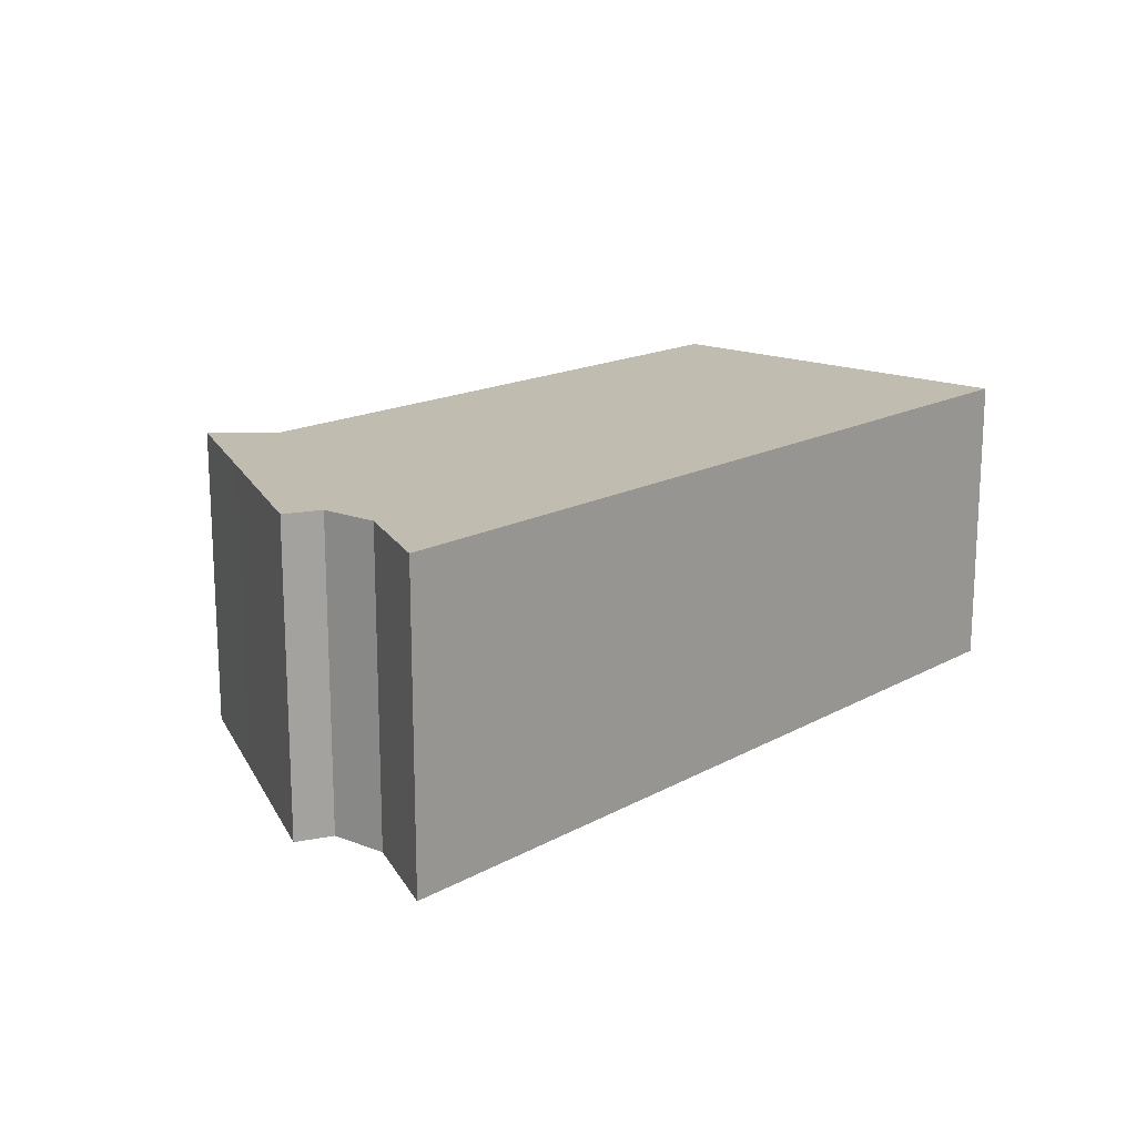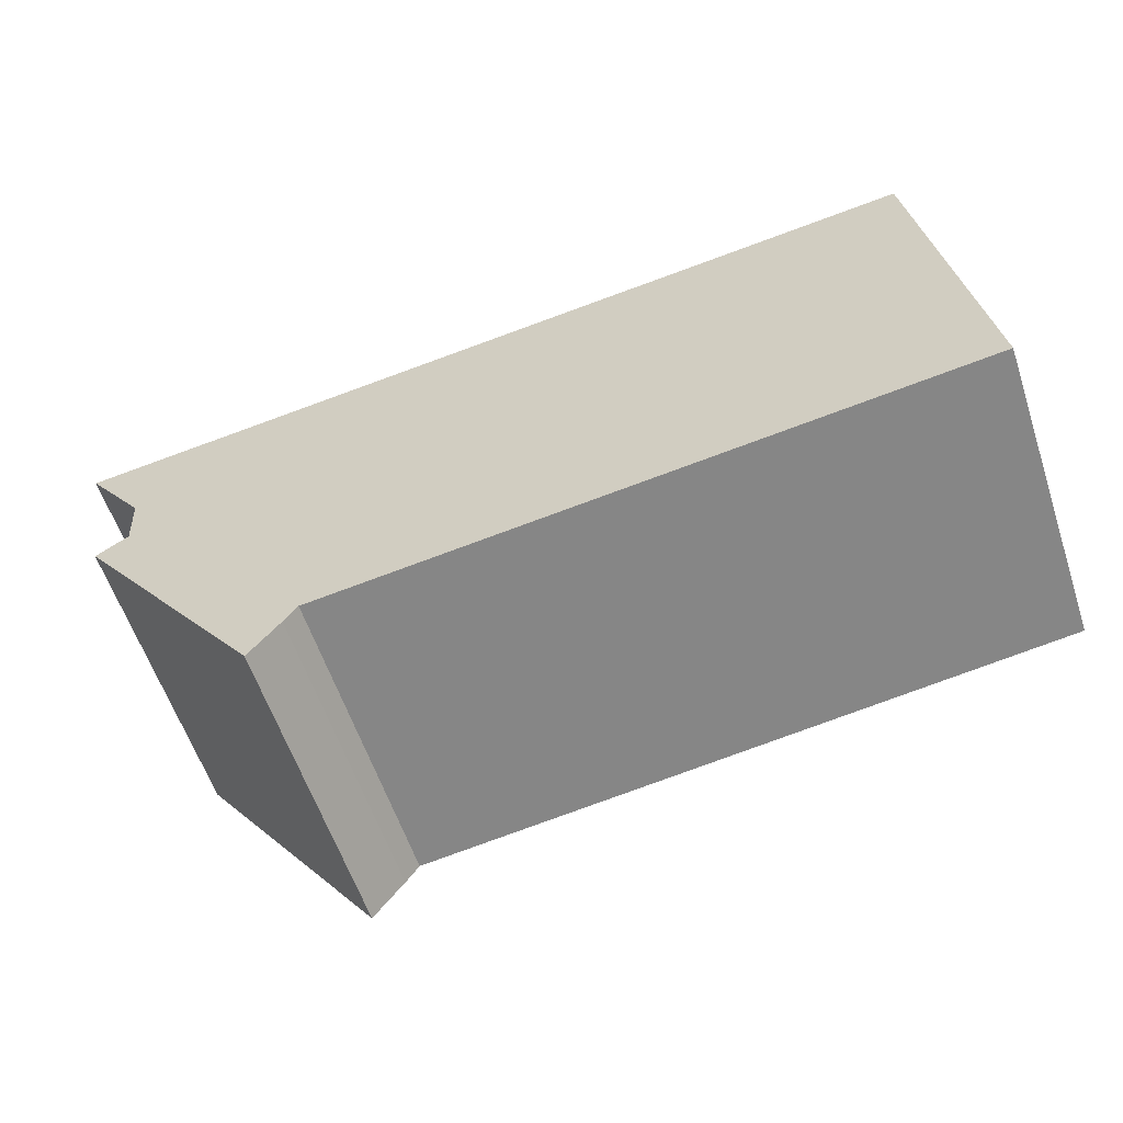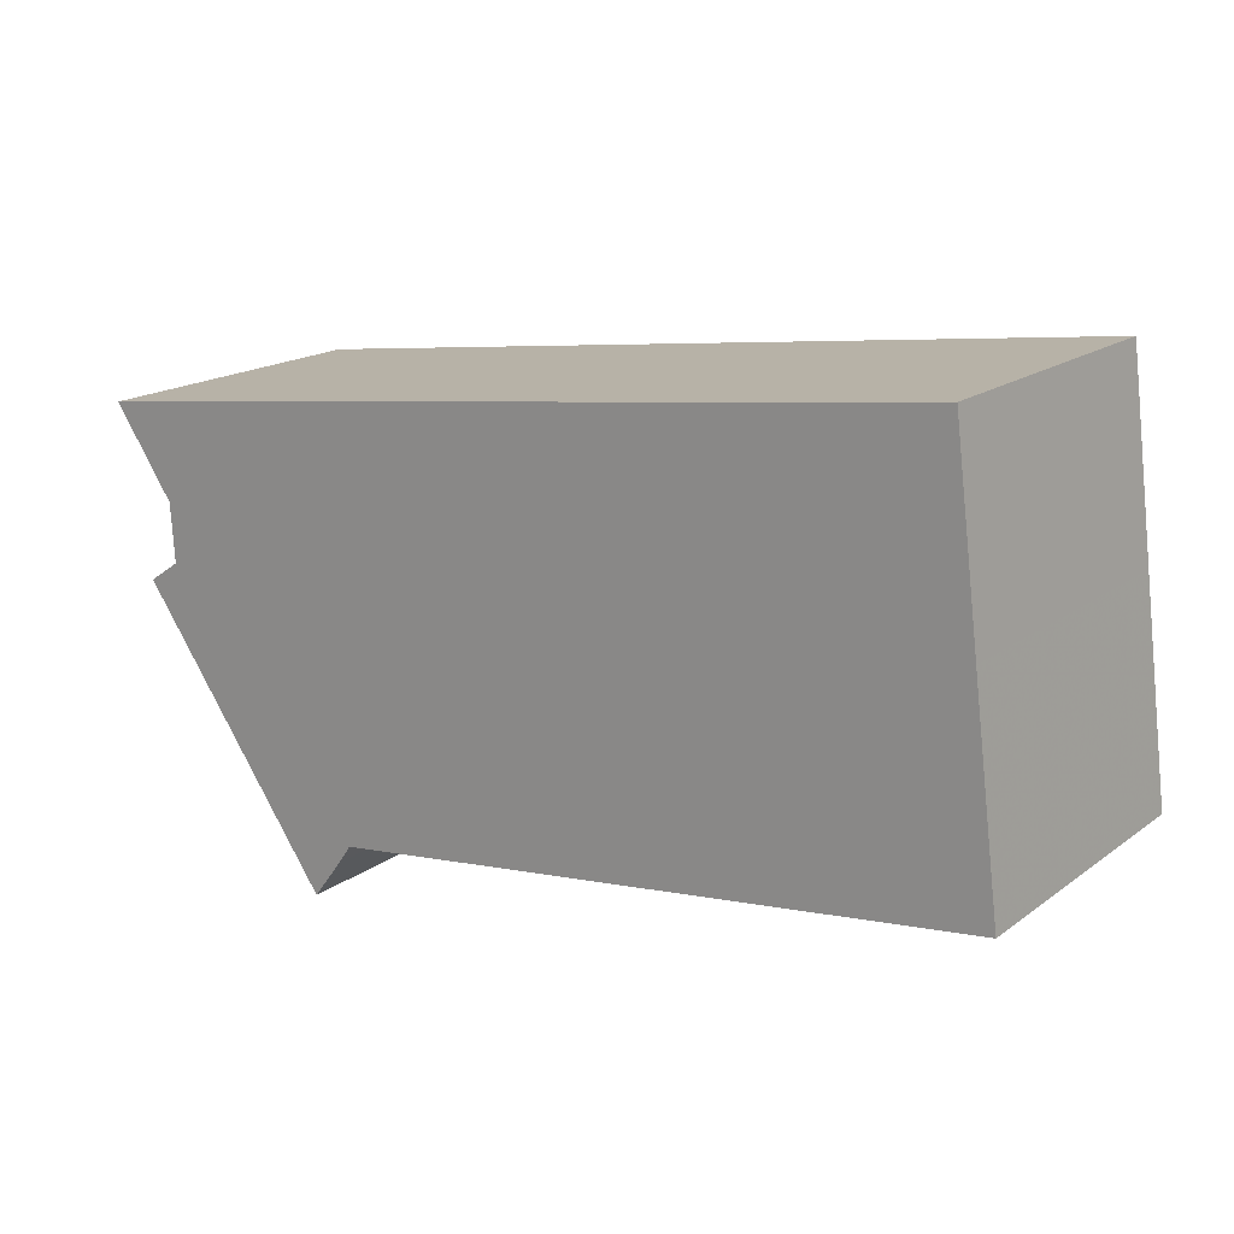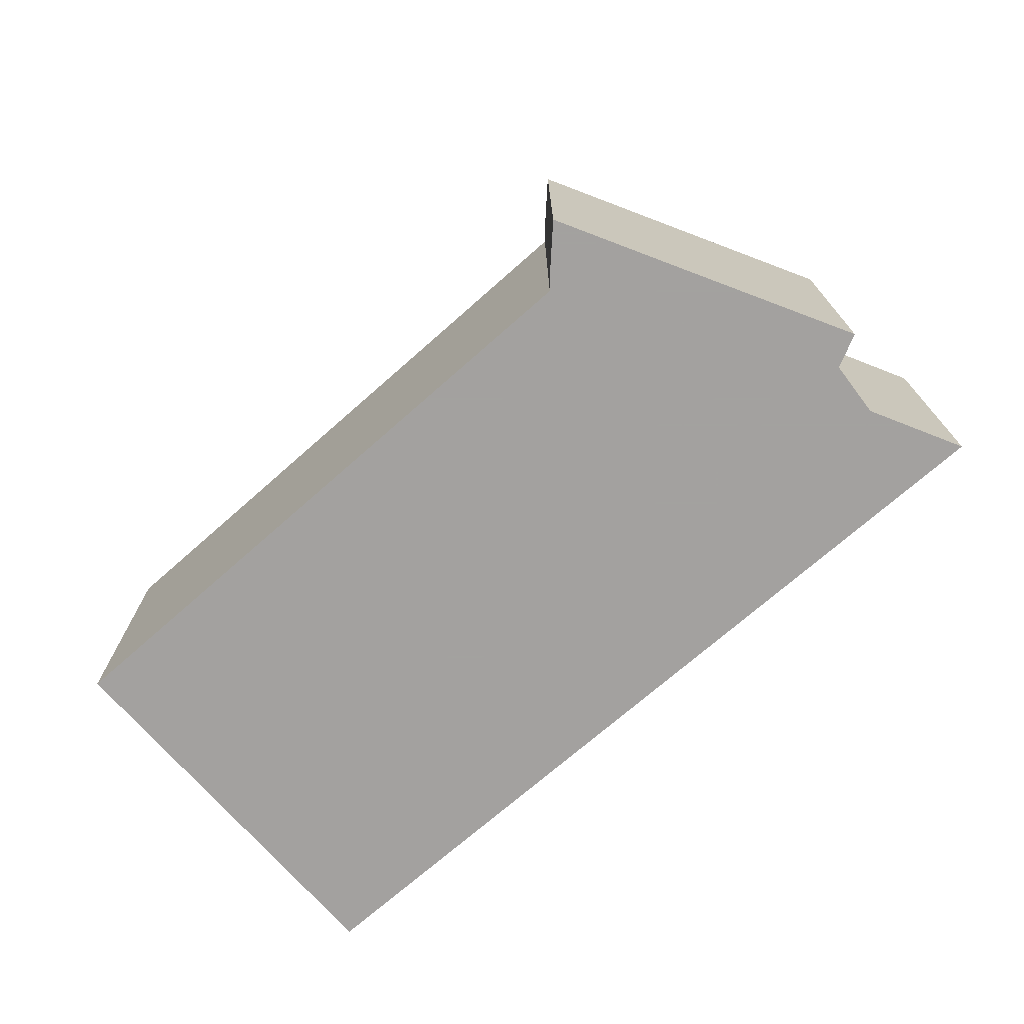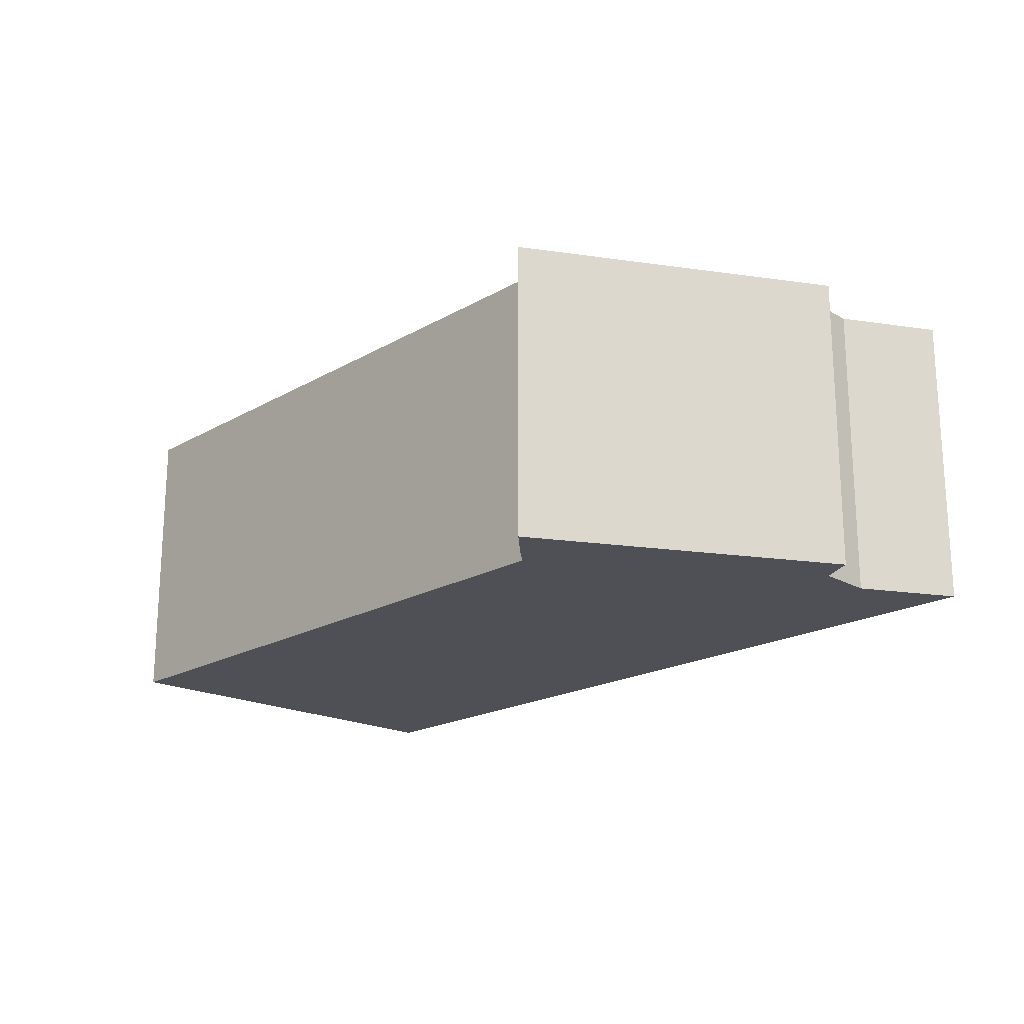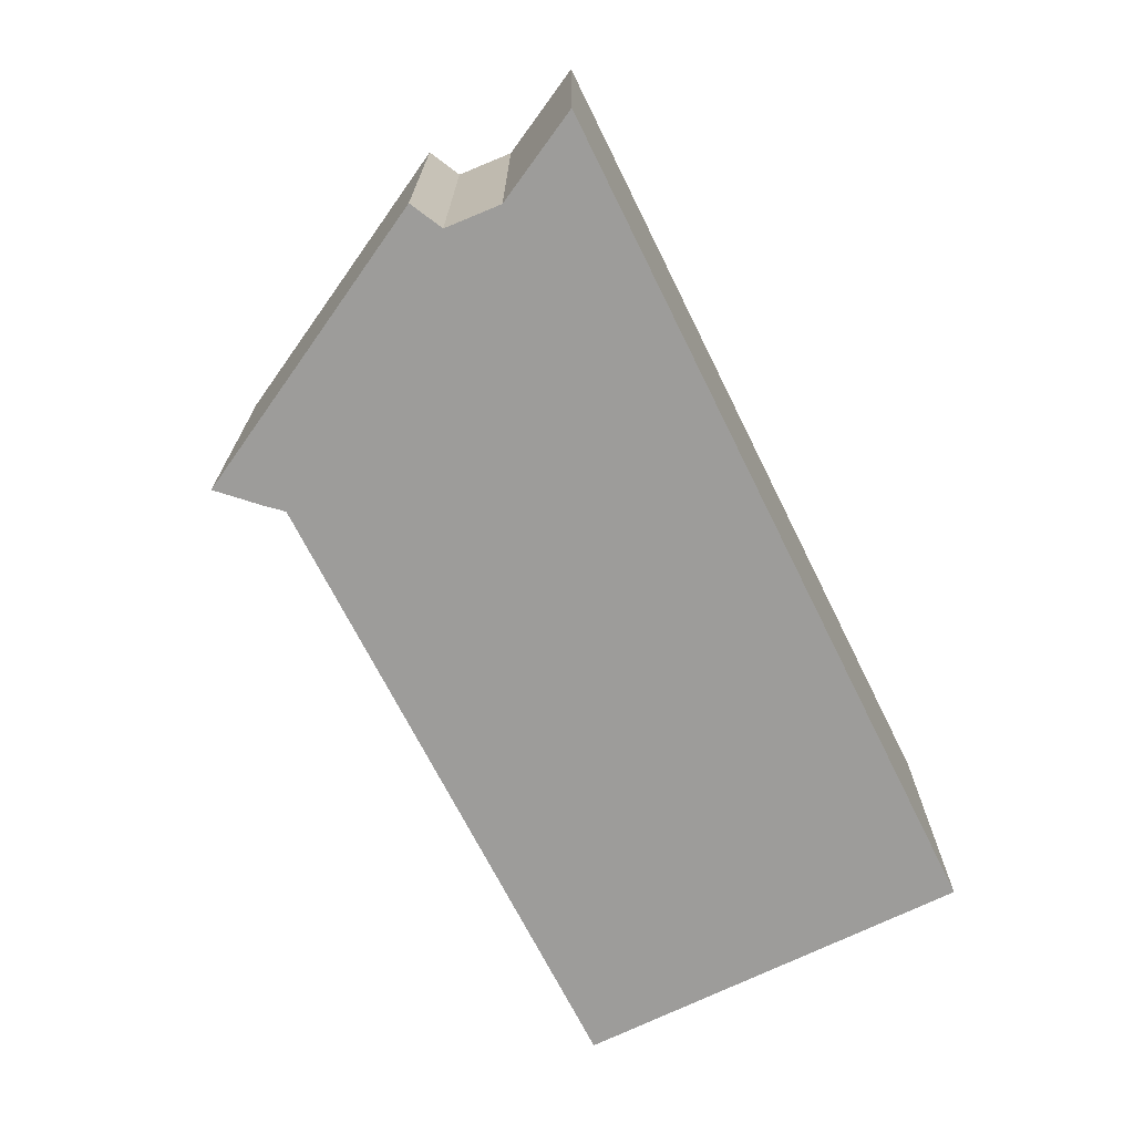
<metadata>
{"format":"obj","ext":"obj","renderer":"f3d","projection":"perspective","resolution":1024,"background":"white","views":[{"elev":16.5,"azim":-55.5,"up":"+Y"},{"elev":-59.3,"azim":18.5,"up":"+Z"},{"elev":17.6,"azim":35.8,"up":"+Z"},{"elev":-72.3,"azim":-146.2,"up":"+Y"},{"elev":-19.4,"azim":-140.5,"up":"+Y"},{"elev":-70.2,"azim":-71.0,"up":"+Y"}]}
</metadata>
<code>
g default
v -8.66 0 -9.785
v 20.85 0 -5.827
v 19.62 0 3.747
v 18.5 0 12.48
v -20.84 0 7.383
v -18.1 0 3.447
v -17.94 0 0.8117
v -19.38 0 -0.1557
v -14.44 0 -7.094
v -10.62 0 -12.47
v -9.252 0 -10.64
v -8.66 13.74 -9.785
v 20.85 13.74 -5.827
v 19.62 13.74 3.747
v 18.5 13.74 12.48
v -20.84 13.74 7.383
v -18.1 13.74 3.447
v -17.94 13.74 0.8117
v -19.38 13.74 -0.1557
v -14.44 13.74 -7.094
v -10.62 13.74 -12.47
v -9.252 13.74 -10.64
f 4 5 3
f 6 3 5
f 7 3 6
f 8 3 7
f 3 8 2
f 9 2 8
f 2 9 1
f 1 9 11
f 10 11 9
f 14 16 15
f 16 14 17
f 17 14 18
f 18 14 19
f 13 19 14
f 19 13 20
f 12 20 13
f 22 20 12
f 20 22 21
f 5 4 15
f 15 16 5
f 4 3 14
f 14 15 4
f 6 5 16
f 16 17 6
f 7 6 17
f 17 18 7
f 8 7 18
f 18 19 8
f 3 2 13
f 13 14 3
f 9 8 19
f 19 20 9
f 2 1 12
f 12 13 2
f 1 11 22
f 22 12 1
f 11 10 21
f 21 22 11
f 10 9 20
f 20 21 10

</code>
